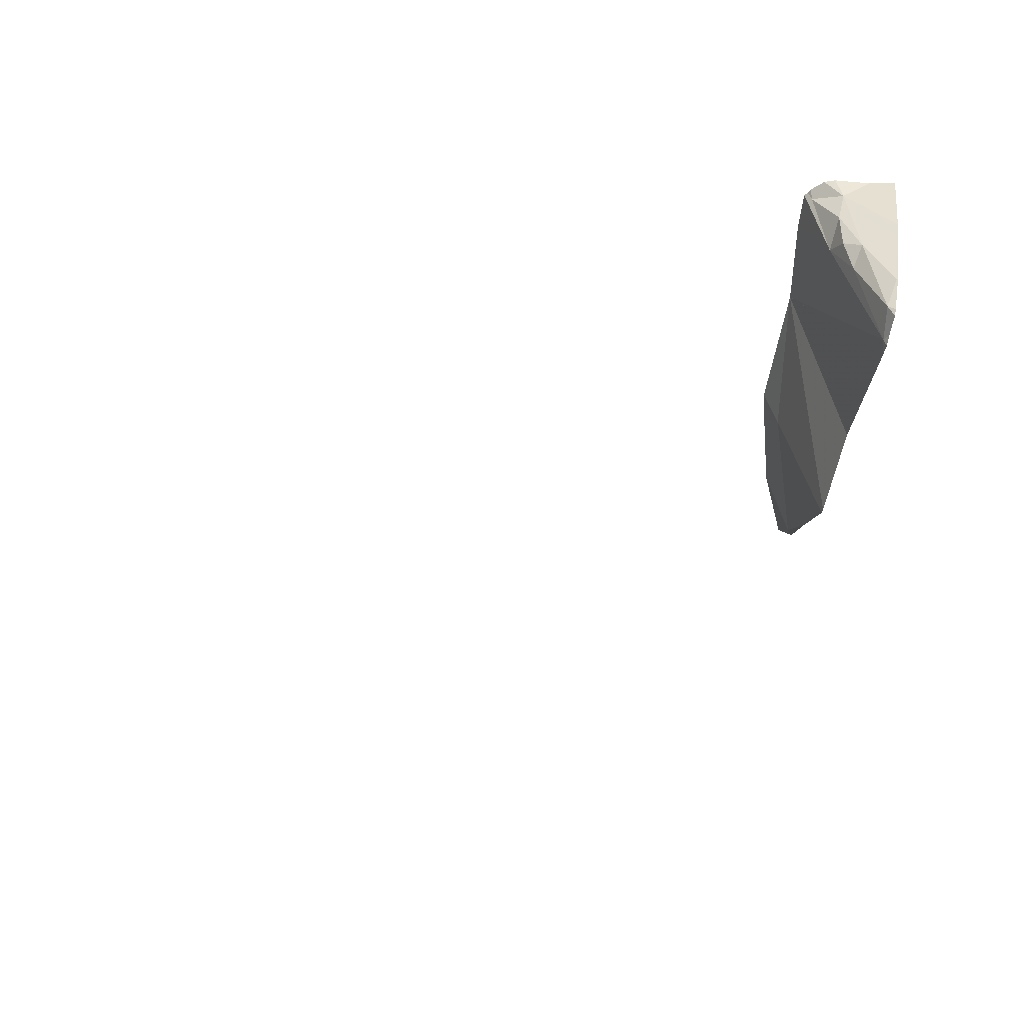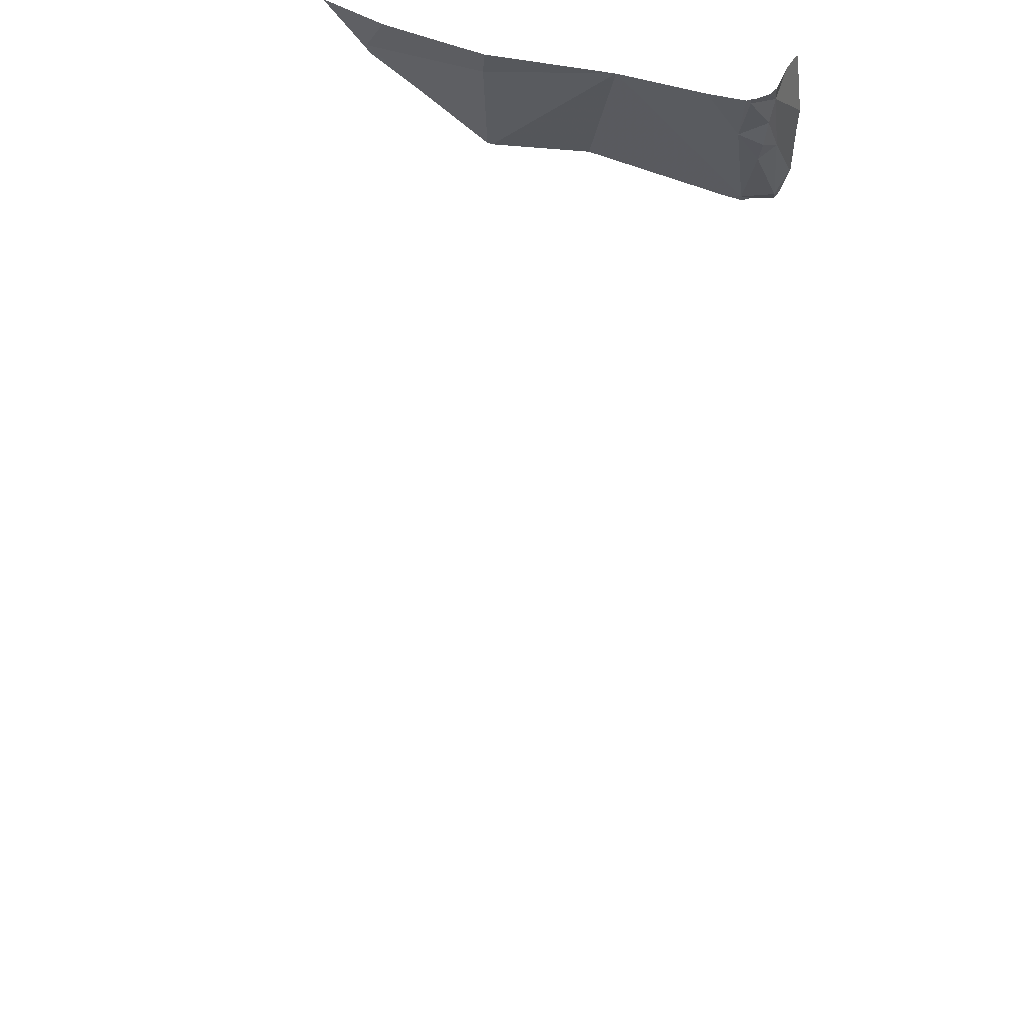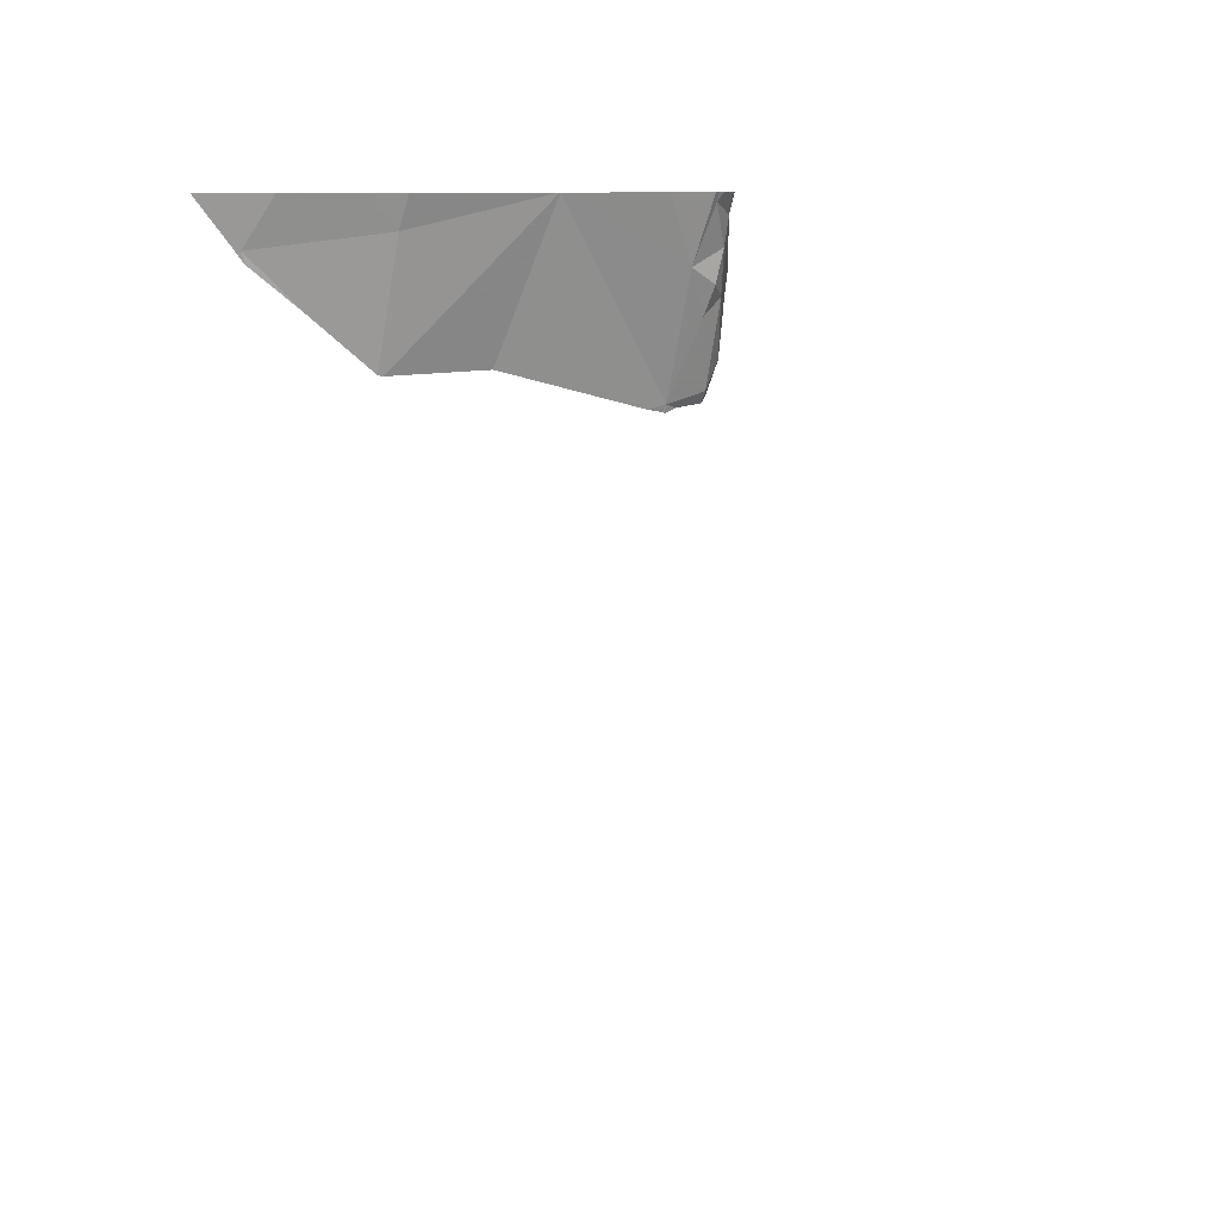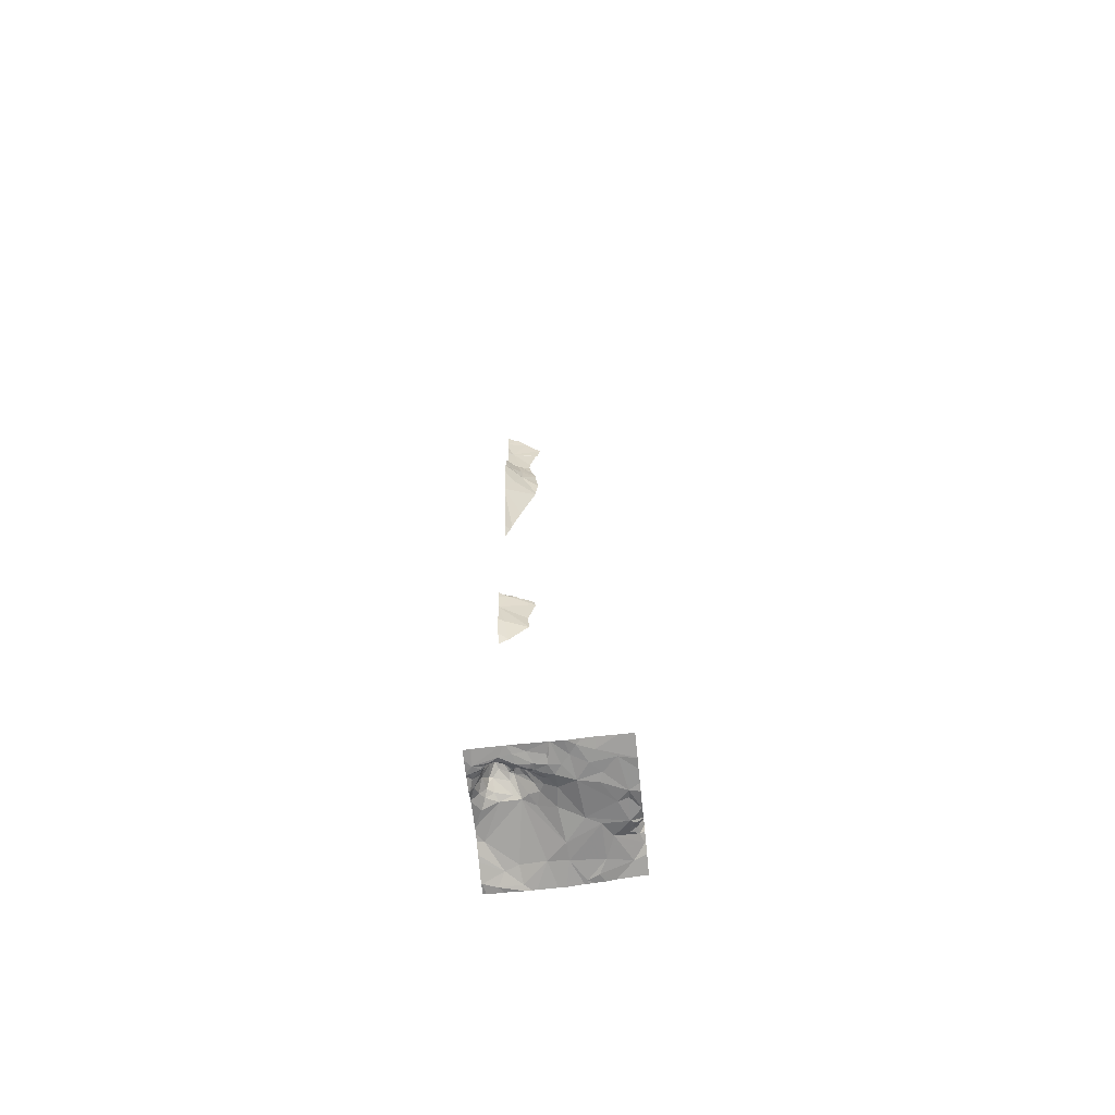
<metadata>
{"format":"obj","ext":"obj","renderer":"f3d","projection":"perspective","resolution":1024,"background":"white","views":[{"elev":-48.4,"azim":-13.1,"up":"+Y"},{"elev":39.5,"azim":-79.0,"up":"+Y"},{"elev":2.5,"azim":-108.9,"up":"+Y"},{"elev":-65.6,"azim":-84.2,"up":"+Z"}]}
</metadata>
<code>
v -127.7 200.6 483.2
v -128.7 200.6 483.3
v -129.1 200.6 483.2
v -129.1 200.6 483.2
v -128.9 200.6 483.2
v -127.7 200.6 483.2
v -127.7 200.6 490.6
v -127.7 200.6 490.3
v -128.4 198.7 483.2
v -128.2 198.7 483.4
v -128.8 200.6 483.2
v -128.2 198.7 483.4
v -128.7 198.8 483.2
v -128.6 198.8 483.2
v -128.3 198.9 483.2
v -128.7 200.6 483.3
v -129.1 200.6 483.2
v -128.3 198.8 483.2
v -128.9 199.1 483.2
v -128.6 199 483.2
v -128.9 200.6 483.2
v -129.2 198.9 483.2
v -128.9 200.6 483.2
v -128.2 198.8 483.3
v -128.2 198.9 483.3
v -128.1 198.8 483.3
v -129 199.1 483.2
v -129.3 199.2 483.2
v -128.1 199.1 483.3
v -129.2 200.6 483.2
v -127.7 200.6 483.2
v -127.9 198.7 483.4
v -128.1 198.9 483.3
v -127.7 198.9 483.3
v -128.3 200.6 483.3
v -128 198.8 483.4
v -127.5 199.4 483.2
v -127.5 199.7 483.2
v -128.4 199.4 483.2
v -127.5 198.7 483.3
v -128.3 199.2 483.2
v -127.8 199.6 483.2
v -127.8 199.2 483.2
v -128.8 199.6 483.3
v -128.8 199.8 483.3
v -128.7 199.8 483.3
v -129.3 199.9 483.2
v -129.2 199.9 483.2
v -129.3 199.7 483.2
v -127.5 199.3 483.2
v -127.5 199.4 483.2
v -127.6 199.4 483.2
v -127.6 199.3 483.2
v -127.7 200.6 490.7
v -127.7 200.6 490.3
v -128.9 199.4 483.2
v -128.1 199.6 483.2
v -129 199.6 483.2
v -129 199.8 483.2
v -129.1 199.9 483.2
v -129 199.9 483.2
v -128.9 199.7 483.2
v -129.1 199.2 483.2
v -129.2 199.5 483.2
v -129.1 199.6 483.2
v -129.4 199.4 483.2
v -128.9 199.8 483.3
v -129.1 199.7 483.2
v -127.5 199.2 483.2
v -129.1 199.9 483.2
v -129 200 483.5
v -128.5 199.9 483.3
v -128.5 199.7 483.3
v -128 198.7 483.4
v -128.1 198.7 483.4
v -127.7 200.6 490.7
v -127.7 200.6 490.3
v -127.7 200.6 490.7
v -129 199.9 483.3
v -129.2 198.7 483.2
v -128.8 199.9 483.4
v -127.9 198.7 483.4
v -127.9 199.8 483.2
v -127.5 200.1 497
v -127.7 200.5 496.6
v -128.4 198.7 483.2
v -128.6 200.1 483.4
v -129 200 483.4
v -128.7 200 483.4
v -127.8 198.7 483.3
v -128.2 198.7 483.4
v -127.5 198.7 483.3
v -127.5 200.1 490.6
v -127.5 200.1 490.7
v -127.7 200.4 490.7
v -128.7 200.4 483.4
v -128.6 200.1 483.4
v -128.8 200.4 483.5
v -129 200.2 483.6
v -129 200.1 483.5
v -129.1 200.2 483.5
v -129 200.1 483.5
v -129 200.1 483.5
v -128.8 200.4 483.5
v -128.8 200.4 483.5
v -128.9 200.5 483.4
v -128.8 200.4 483.4
v -127.6 200.4 483.2
v -127.6 198.7 483.3
v -129.4 198.7 483.2
v -128.9 200.6 483.2
v -129.1 200 483.2
v -129.1 200 483.2
v -129.1 200.1 483.3
v -128.6 200.3 483.4
v -128.9 200.2 483.5
v -128.9 200.3 483.6
v -128.9 200.6 483.3
v -129 200.6 483.2
v -127.5 198.8 483.3
v -129.2 200.5 483.2
v -129.4 200.5 483.2
v -128.1 198.7 483.4
v -127.6 200.1 483.2
v -127.7 200.6 483.2
v -127.7 200.3 483.2
v -128.9 200 483.5
v -129.2 200.4 483.2
v -129.2 200.3 483.3
v -129.2 200.3 483.2
v -128.9 200.1 483.5
v -128.8 200.2 483.5
v -129 200.3 483.6
v -129 200.4 483.5
v -129.2 200.1 483.2
v -129.1 200.4 483.5
v -129 200.4 483.4
v -129.2 200.2 483.2
v -129.3 200.2 483.2
v -129.1 200.4 483.2
v -129.1 200.6 483.2
v -129.2 200.4 483.2
v -129.1 200.4 483.2
v -129.1 200.3 483.4
v -129.1 200.2 483.3
v -129 200.1 483.3
v -129.1 200.1 483.3
v -129.3 200.1 483.2
v -129.2 200.3 483.2
v -129.1 200.1 483.4
v -127.5 198.7 483.3
v -129.2 200.2 483.3
v -129 200.1 483.5
v -129 200.1 483.4
v -129.1 200 483.3
v -129 200.1 483.4
v -129.1 200 483.4
v -128.7 200.6 483.3
v -127.5 199.1 483.3
v -129.1 200.2 483.6
v -129.1 200.3 483.4
v -129.1 200.3 483.5
v -128.7 200.5 483.4
v -128.8 200.5 483.3
v -129 200.5 483.3
v -128.5 200.5 483.3
v -129.1 200.2 483.4
v -128.9 200.1 483.5
v -128.3 198.7 483.3
v -128.2 198.7 483.4
v -128.2 198.7 483.4
v -127.6 200.4 490.7
v -127.6 200.6 490.8
v -127.9 198.7 483.4
v -127.6 200.5 489.9
v -127.6 200.4 490.7
v -127.7 200.5 490.7
v -127.5 200.5 489.6
v -127.7 200.6 490.7
v -127.8 200.2 483.3
v -127.5 200.2 490.8
v -127.6 200.3 490.7
v -129.1 198.7 483.2
v -128.8 198.7 483.2
v -129.1 198.7 483.2
v -127.6 200.2 497.1
v -128.4 198.7 483.2
v -127.6 200.6 497.1
v -127.6 200.6 497.1
v -127.7 200.6 497.1
v -128.2 198.7 483.3
v -128.2 198.7 483.3
v -128.3 198.7 483.3
v -127.5 200.4 497.1
v -127.6 200.3 497.1
v -127.6 200.4 496.1
v -128.2 198.7 483.4
v -128.4 198.7 483.2
v -127.7 200.5 497.2
v -127.7 200.4 497.1
v -127.6 200.4 497.1
v -127.5 200.4 497.1
v -127.5 200.3 497.1
v -129 198.7 483.2
v -127.5 200.3 496
v -127.6 200.4 496
v -128.2 198.7 483.4
v -127.8 200.6 496
v -127.8 200.5 495.1
v -127.7 200.4 495.4
v -128.5 198.7 483.2
v -128.3 198.7 483.3
v -127.6 200.4 495.7
v -127.8 200.5 495.6
v -128.1 200.5 483.3
v -128.4 198.7 483.2
v -128.7 198.7 483.2
v -129.4 198.9 483.2
v -128.7 200.6 483.3
v -129.4 199.1 483.2
v -129.4 199.7 483.2
v -129.4 199.9 483.2
v -129.4 199.6 483.2
v -129.4 199.7 483.2
v -129.4 199.3 483.2
v -129.4 199.7 483.2
v -129.4 199.7 483.2
v -129.4 199.5 483.2
v -129.4 199.5 483.2
v -129.4 200.6 483.2
v -129.4 200.2 483.2
v -129.4 200.2 483.2
v -129.4 200.5 483.2
v -129.4 200.5 483.2
v -129.4 200.5 483.2
v -129.4 200.1 483.2
v -129.4 200.1 483.2
v -127.5 199.7 483.2
v -127.5 200 483.2
v -127.5 200.1 497
v -127.5 200.1 497
v -127.5 200.2 496.7
v -127.5 200.1 496.8
v -127.5 200.1 490.7
v -127.5 200.1 490.7
v -127.5 200.5 483.2
v -127.5 200.4 483.2
v -127.5 200.1 483.2
v -127.5 200 483.2
v -127.5 200.6 483.2
v -127.5 200.6 483.2
v -127.5 200.4 490.8
v -127.5 200.4 490.8
v -127.5 200.1 490.6
v -127.5 200.1 490.6
v -127.5 200.1 490.6
v -127.5 200.2 489.9
v -127.5 200.2 489.9
v -127.5 200.4 489.6
v -127.5 200.3 489.7
v -127.5 200.2 490.2
v -127.5 200.1 490.7
v -127.5 200.2 490.8
v -127.5 200.6 490.8
v -127.5 200.2 490.8
v -127.5 200.2 490.8
v -127.5 200.5 489.6
v -127.5 200.5 493.6
v -127.5 200.5 493.7
v -127.5 200.1 497
v -127.5 200.2 497.1
v -127.5 200.5 497.1
v -127.5 200.4 497.1
v -127.5 200.5 497.1
v -127.5 200.3 496.2
v -127.5 200.2 496.4
v -127.5 200.1 497
v -127.5 200.3 497.1
v -127.5 200.3 497.1
v -127.5 200.3 497.1
v -127.5 200.2 495.9
v -127.5 200.2 496
v -127.5 200.1 495.1
v -127.5 200.1 495
v -127.5 200.4 494.2
v -127.5 200.6 493.4
v -127.5 200.1 495
v -127.5 200.1 495.3
v -127.5 200.1 495.5
v -127.5 200.2 496
v -127.5 200.2 496.1
v -127.5 200.2 495.8
v -127.5 200.1 495.8
v -127.7 200.6 490.3
v -128.3 200.6 483.3
v -127.7 200.6 489.9
v -127.7 200.6 489.9
v -127.7 200.6 490.7
v -127.5 200.6 490.8
v -127.6 200.6 490.8
v -127.7 200.6 490.8
v -127.6 200.6 489.6
v -127.8 200.6 494.5
v -127.7 200.6 497
v -127.8 200.6 497.2
v -127.6 200.6 497.1
v -127.7 200.6 496.5
v -127.7 200.6 496.4
v -127.7 200.6 497.2
v -127.7 200.6 497.2
v -127.6 200.6 497.1
v -127.6 200.6 497.2
v -127.7 200.6 497.2
v -127.7 200.6 496.9
v -127.7 200.6 496.2
v -127.7 200.6 496.1
v -127.7 200.6 496.1
v -127.8 200.6 495.8
v -127.8 200.6 495.9
v -127.7 200.6 496
v -127.8 200.6 496
v -127.8 200.6 496
v -127.8 200.6 494.6
v -127.9 200.6 495.5
v -127.9 200.6 495.2
v -127.7 200.6 490.3
v -128.1 200.6 483.3
v -128 200.6 483.3
v -127.9 200.6 483.2
v -128.2 200.6 483.3
v -127.5 200.6 493.4
v -127.7 200.6 496.9
v -127.7 200.6 496.5
v -127.7 200.6 496.8
v -127.8 200.6 494.7
v -127.8 200.6 496
v -127.9 200.6 495.6
v -127.9 200.6 495.6
v -129.3 200.6 483.2
v -129.4 200.6 483.2
v -129.4 200.6 483.2
v -127.5 200.6 483.2
v -127.5 200.6 490.8
v -127.7 200.6 490.3
v -127.5 200.6 490.8
v -127.6 200.6 489.6
v -127.5 200.6 489.5
v -127.6 200.6 493.6
v -127.8 200.6 494.4
v -127.5 200.6 493.4
v -127.5 200.6 497.1
v -127.8 200.6 494.6
v -127.5 200.6 493.3
v -127.8 200.6 494.6
v -127.5 200.6 483.2
f 76 179 78
f 10 12 207
f 9 13 217
f 14 13 9
f 78 173 301
f 15 9 216
f 18 15 212
f 20 19 13
f 77 175 55
f 55 257 261
f 14 20 13
f 12 24 192
f 9 15 14
f 24 25 18
f 10 26 12
f 22 13 27
f 184 22 204
f 185 28 183
f 15 20 14
f 29 15 25
f 15 18 25
f 26 25 24
f 26 24 12
f 54 95 179
f 29 25 33
f 25 26 33
f 2 166 35
f 35 166 115
f 151 120 109
f 34 29 32
f 82 36 74
f 24 18 193
f 29 36 32
f 183 218 80
f 33 36 29
f 33 26 36
f 26 10 91
f 34 32 174
f 36 26 75
f 39 20 15
f 314 200 304
f 13 19 27
f 29 41 15
f 43 42 41
f 45 44 46
f 48 47 49
f 243 85 242
f 52 53 69
f 20 39 56
f 57 39 41
f 56 44 58
f 60 59 61
f 61 59 62
f 64 63 56
f 223 65 224
f 58 65 56
f 66 63 64
f 220 66 225
f 63 27 56
f 66 28 63
f 67 62 44
f 19 56 27
f 68 65 58
f 224 68 226
f 58 59 68
f 226 49 227
f 49 68 48
f 70 48 60
f 68 59 60
f 49 47 221
f 56 65 64
f 242 85 276
f 45 71 67
f 73 72 46
f 43 53 52
f 67 79 61
f 313 188 312
f 29 43 41
f 44 73 46
f 66 64 228
f 39 44 56
f 42 57 41
f 41 39 15
f 42 52 37
f 312 188 311
f 45 67 44
f 53 34 159
f 44 62 58
f 43 52 42
f 34 53 43
f 28 22 63
f 61 79 60
f 61 62 67
f 62 59 58
f 46 81 45
f 20 56 19
f 48 68 60
f 83 42 38
f 311 189 306
f 42 83 57
f 39 57 73
f 73 57 72
f 43 29 34
f 22 27 63
f 73 44 39
f 57 83 87
f 71 88 67
f 89 46 72
f 81 71 45
f 94 93 244
f 97 96 98
f 100 99 101
f 71 102 103
f 105 104 106
f 104 107 106
f 310 199 309
f 113 112 114
f 115 96 97
f 99 116 117
f 118 111 119
f 122 121 339
f 309 199 188
f 248 124 249
f 108 126 124
f 108 125 126
f 113 70 112
f 71 81 127
f 129 128 130
f 131 87 132
f 134 133 105
f 48 70 135
f 70 113 135
f 136 134 137
f 139 138 130
f 140 119 141
f 143 142 128
f 106 134 105
f 136 137 140
f 144 136 140
f 106 137 134
f 131 81 89
f 146 145 147
f 48 135 148
f 113 114 147
f 139 130 149
f 145 146 150
f 147 145 152
f 141 121 143
f 149 142 121
f 153 146 154
f 79 112 70
f 135 147 138
f 152 138 147
f 152 129 130
f 143 140 141
f 135 113 147
f 5 111 21
f 114 112 155
f 156 155 157
f 149 130 128
f 138 152 130
f 121 142 143
f 138 139 135
f 139 148 135
f 128 144 140
f 140 143 128
f 139 121 231
f 241 84 85
f 121 122 234
f 139 149 121
f 308 85 307
f 60 79 70
f 47 48 148
f 142 149 128
f 87 97 132
f 96 107 104
f 98 105 133
f 3 141 4
f 105 98 104
f 99 160 101
f 132 97 98
f 116 132 117
f 98 96 104
f 154 146 147
f 99 117 133
f 99 100 116
f 101 160 161
f 116 100 153
f 136 144 162
f 133 162 160
f 160 99 133
f 162 161 160
f 163 107 96
f 101 150 100
f 133 134 136
f 118 164 158
f 118 106 164
f 165 118 119
f 140 165 119
f 165 106 118
f 137 106 165
f 163 166 164
f 128 129 144
f 137 165 140
f 167 129 152
f 145 167 152
f 153 156 103
f 153 103 102
f 154 147 156
f 147 114 155
f 156 147 155
f 132 116 131
f 168 131 116
f 131 168 102
f 153 154 156
f 133 117 98
f 115 166 163
f 115 163 96
f 98 117 132
f 153 168 116
f 150 101 167
f 161 167 101
f 153 100 150
f 167 145 150
f 144 161 162
f 144 129 161
f 129 167 161
f 173 172 252
f 307 85 333
f 257 175 258
f 176 172 177
f 177 95 176
f 179 173 78
f 306 189 272
f 35 115 295
f 180 124 126
f 305 190 199
f 181 94 262
f 300 253 343
f 177 173 179
f 252 181 265
f 94 181 172
f 172 176 182
f 95 177 179
f 304 190 305
f 303 269 285
f 302 178 297
f 173 177 172
f 189 194 272
f 84 195 85
f 85 196 275
f 241 85 243
f 189 188 194
f 188 189 311
f 305 199 310
f 200 190 304
f 309 188 313
f 201 199 200
f 188 199 201
f 201 202 188
f 199 190 200
f 202 201 203
f 186 203 201
f 200 195 201
f 195 186 201
f 270 84 277
f 301 173 300
f 203 186 271
f 300 173 253
f 273 203 279
f 194 202 203
f 202 194 188
f 206 205 196
f 299 264 345
f 206 196 316
f 208 206 317
f 283 209 284
f 150 146 153
f 153 102 168
f 136 162 133
f 180 83 124
f 210 213 214
f 209 210 324
f 87 215 115
f 294 256 344
f 157 103 156
f 157 88 103
f 79 157 155
f 88 71 103
f 106 107 164
f 164 107 163
f 71 127 102
f 148 139 232
f 125 108 246
f 327 126 328
f 126 125 31
f 131 127 81
f 141 119 17
f 87 89 72
f 131 102 127
f 89 87 131
f 81 46 89
f 88 157 79
f 79 155 112
f 236 148 237
f 240 84 241
f 67 88 79
f 158 166 2
f 16 118 219
f 87 115 97
f 95 182 176
f 54 179 298
f 93 95 8
f 180 126 215
f 258 178 260
f 178 175 297
f 172 182 94
f 182 95 93
f 93 94 182
f 298 179 76
f 196 85 308
f 195 200 314
f 85 195 332
f 287 284 352
f 186 195 84
f 319 208 336
f 297 175 296
f 275 205 291
f 205 206 282
f 214 206 318
f 281 213 292
f 324 214 338
f 214 213 206
f 87 72 57
f 180 215 87
f 83 180 87
f 296 175 77
f 292 210 293
f 295 115 215
f 124 83 239
f 295 215 330
f 1 251 342
f 331 268 350
f 218 28 220
f 239 83 238
f 220 28 66
f 221 47 222
f 294 261 256
f 238 83 38
f 222 47 236
f 223 64 65
f 38 42 51
f 224 65 68
f 225 66 229
f 51 42 37
f 226 68 49
f 40 151 109
f 227 49 221
f 228 64 223
f 37 52 50
f 219 118 158
f 229 66 228
f 50 52 69
f 230 122 340
f 69 53 159
f 92 151 40
f 231 121 235
f 232 139 231
f 158 164 166
f 233 122 230
f 159 34 120
f 234 122 233
f 80 218 110
f 235 121 234
f 236 47 148
f 237 148 232
f 109 120 90
f 120 34 90
f 30 121 3
f 244 93 254
f 245 94 244
f 123 36 75
f 246 108 247
f 1 125 251
f 247 108 248
f 75 26 91
f 248 108 124
f 74 36 123
f 249 124 239
f 4 141 17
f 250 125 246
f 251 125 250
f 90 34 174
f 252 172 181
f 253 173 252
f 254 93 255
f 91 10 171
f 82 32 36
f 255 93 256
f 3 121 141
f 256 93 326
f 175 257 55
f 23 111 11
f 174 32 82
f 258 175 178
f 259 178 267
f 260 178 259
f 171 10 170
f 55 261 294
f 21 111 23
f 170 10 197
f 262 94 245
f 263 181 262
f 169 24 193
f 253 264 299
f 183 28 218
f 265 181 266
f 266 181 263
f 5 119 111
f 267 178 302
f 191 12 192
f 192 24 169
f 268 269 303
f 185 22 28
f 270 186 84
f 271 186 270
f 17 119 5
f 6 125 1
f 272 194 274
f 306 272 351
f 204 22 185
f 273 194 203
f 274 194 273
f 193 18 212
f 187 9 211
f 275 196 205
f 276 85 275
f 31 125 6
f 277 84 240
f 212 15 216
f 278 203 280
f 279 203 278
f 216 9 86
f 280 203 271
f 184 13 22
f 281 206 213
f 282 206 281
f 11 111 16
f 283 210 209
f 16 111 118
f 211 9 217
f 284 209 335
f 303 285 323
f 217 13 184
f 197 10 207
f 323 287 354
f 207 12 191
f 288 210 283
f 289 210 288
f 8 95 7
f 7 95 54
f 290 205 282
f 291 205 290
f 86 9 198
f 198 9 187
f 292 213 210
f 293 210 289
f 315 196 308
f 316 196 315
f 317 206 316
f 318 206 319
f 319 206 208
f 320 208 317
f 321 208 320
f 322 208 321
f 323 285 287
f 324 210 214
f 325 209 324
f 326 93 8
f 327 215 126
f 328 126 329
f 329 126 31
f 330 215 327
f 331 286 268
f 332 195 314
f 333 85 334
f 334 85 332
f 335 209 325
f 336 208 322
f 337 214 318
f 338 214 337
f 339 121 30
f 340 122 339
f 341 230 340
f 342 251 355
f 343 253 299
f 344 256 326
f 346 267 302
f 347 267 346
f 348 268 349
f 349 268 303
f 350 268 348
f 352 284 335
f 353 286 331
f 354 287 352

</code>
